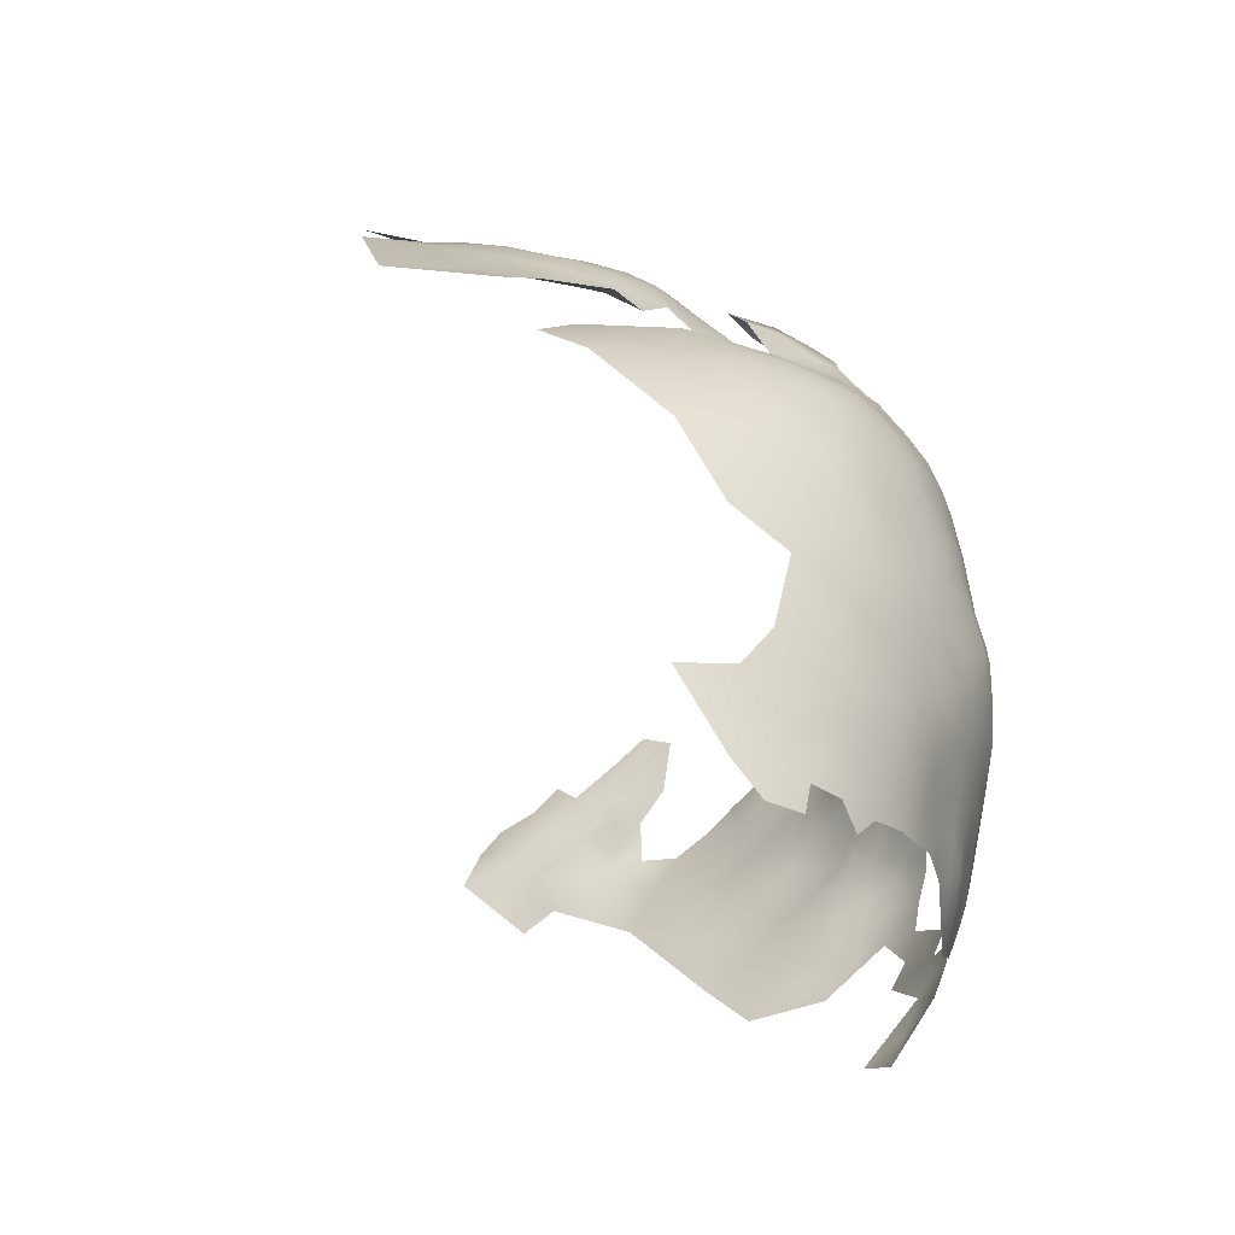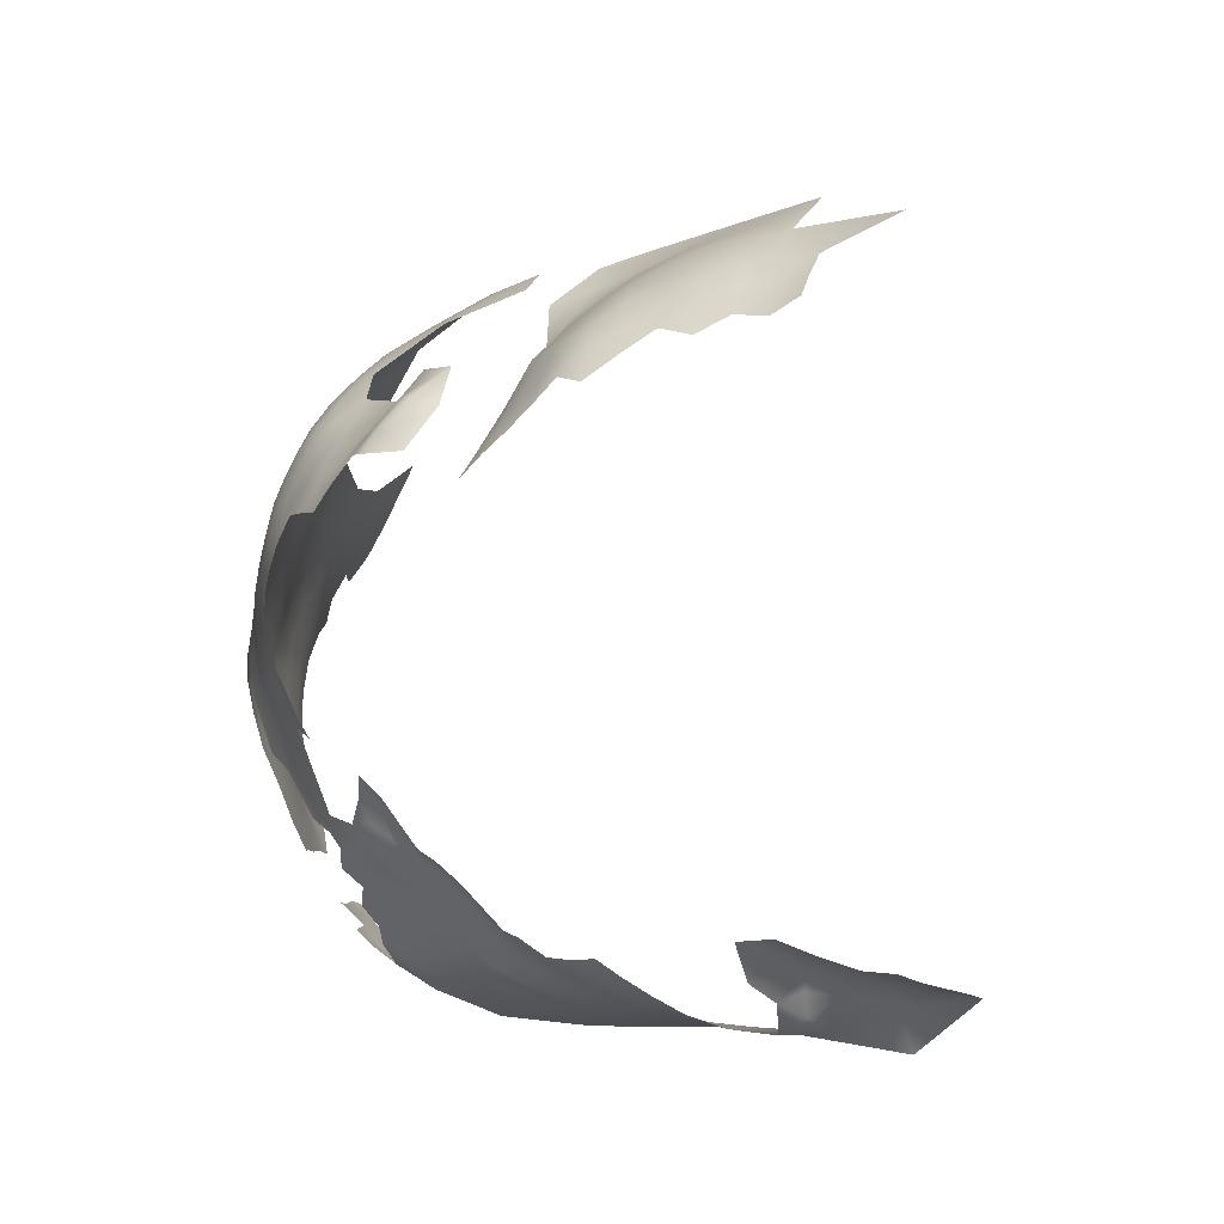
<metadata>
{"format":"obj","ext":"obj","renderer":"f3d","projection":"perspective","resolution":1024,"background":"white","views":[{"elev":-25.2,"azim":-152.5,"up":"+Y"},{"elev":51.0,"azim":4.7,"up":"+Y"}]}
</metadata>
<code>
v -457.5 701.5 10.83
v -488.9 690.6 1.499
v -486.1 688.8 3.485
v -483.9 691.7 6.146
v -483 687.1 4.846
v -480.4 689.2 7.103
v -477.2 691.4 8.604
v -474.2 693.8 9.716
v -473.4 689.1 9.196
v -476.6 686.4 7.59
v -479.7 684 5.174
v -484 683.2 2.821
v -474.8 680.7 5.805
v -480.1 679.7 3.62
v -470.9 691.9 10.85
v -491.8 692.6 -0.4584
v -472.9 684.5 8.212
v -469 686.6 10.08
v -434.5 694.3 10.22
v -438.5 689.6 7.471
v -432.5 687.4 6.813
v -426.1 682 4.2
v -426.8 688 7.855
v -447.8 699.3 10.53
v -437.9 698 11.54
v -442.1 695 9.562
v -468.8 681 8.107
v -469.2 676.1 5.643
v -463.4 676 6.587
v -463.4 682.2 9.911
v -474.7 675.1 3.724
v -468.9 671.3 3.382
v -467 690 12.1
v -452.8 703.2 11.14
v -480.3 675.5 2.668
v -484.1 678 1.756
v -487.6 679.8 0.4705
v -487.2 676 1.134
v -484 673.9 1.786
v -485.1 669.6 -0.5994
v -480.9 666.5 -0.6028
v -479.9 671.3 1.911
v -474.9 668.9 1.794
v -490.3 668.9 -2.502
v -486.2 664.9 -2.66
v -469.9 665.3 0.7453
v -455.6 694.8 12.28
v -499.9 693.5 -7.668
v -462.8 686.9 12.53
v -457.6 683.6 12.12
v -451.4 684.6 13.1
v -456.1 678.6 8.899
v -519.5 700.5 -30.69
v -519.1 697 -28.85
v -517.2 696.5 -25.56
v -515.4 696.3 -22.13
v -520.8 697.1 -32.11
v -520.2 693.9 -30.67
v -521 700.2 -34.1
v -522.3 696.6 -36.06
v -521.7 693.5 -33.63
v -515.7 715.8 -39.43
v -517.6 712.9 -41.37
v -515.6 715.9 -44.01
v -517.1 712.9 -45.69
v -519.2 709.9 -43
v -519.3 709.8 -38.98
v -519.1 710.1 -46.92
v -518.9 710 -51.07
v -520.8 707 -49.08
v -520.7 707 -45.1
v -520.7 706.7 -53.39
v -522.2 703.5 -51.49
v -522.2 703.7 -47.31
v -517 713 -49.27
v -516.8 712.7 -53.38
v -518.8 709.7 -55.31
v -519.9 706.2 -58.05
v -521.5 702.8 -56.12
v -517.7 709.9 -59.57
v -514 713.1 -61.49
v -515.8 709.8 -64.24
v -518.7 706.3 -62.37
v -512.1 712.4 -66.83
v -513.1 709.3 -69.59
v -516.8 706.5 -66.83
v -520.6 706.7 -41.23
v -522.2 703.4 -43.54
v -514.4 715.5 -51.65
v -508.4 712.1 -72.41
v -510.1 708.5 -74.92
v -514.6 705 -72.19
v -510.9 705 -77.61
v -514.8 700.2 -76.55
v -517.7 700 -71.82
v -516.4 712.4 -57.43
v -513.9 714.9 -56.05
v -523.1 700.2 -45.61
v -523.2 700.1 -49.33
v -523.2 699.1 -53.54
v -522.3 699.1 -58.45
v -523.5 695 -56.51
v -524.2 694.7 -51.95
v -522.7 695 -61.27
v -521.2 698.7 -63.69
v -521.6 694.1 -66.19
v -522.7 690.5 -63.71
v -523.6 690.8 -59.22
v -524.5 690.9 -54.28
v -523.7 686.6 -61.68
v -524.8 686.7 -56.47
v -525 691.3 -49.89
v -524.5 694.3 -47.65
v -520.6 702.6 -60.88
v -524.4 693.9 -43.79
v -523.7 693.9 -39.81
v -523.1 698 -41.56
v -523.7 697.1 -46.06
v -525.2 690.2 -46.4
v -524.7 690.2 -42.24
v -520.4 706.3 -37.28
v -518.9 702.3 -66.45
v -510.1 716.2 -59.26
v -510.6 717.7 -54.28
v -522.4 687.2 -66.94
v -524.8 682.8 -59.35
v -523.9 682.6 -64.26
v -524.8 678.3 -61.5
v -525.7 678.9 -55.32
v -522.3 682.8 -69.58
v -520.3 687.1 -72.76
v -519.6 682.4 -76.1
v -522.1 678.3 -72.14
v -523.6 678 -66.91
v -520.6 677.9 -77.02
v -518.7 678.2 -81.96
v -520.4 673.6 -80.13
v -522.1 673.8 -75.41
v -523.4 673.4 -70.11
v -524.3 673 -64.91
v -525.1 673.1 -59.89
v -524.6 668.8 -67.62
v -525.2 668.7 -62.56
v -521.5 668.7 -79.02
v -523.4 669.1 -73.35
v -525.6 686.7 -50.79
v -501.5 716.3 -73.8
v -519.1 693.7 -72.46
v -520 698.1 -68.28
v -525.3 664.3 -65.28
v -525.7 664.3 -60.07
v -524.2 663.7 -71.24
v -524.7 659.2 -68.32
v -525.3 659.5 -62.64
v -523.1 658.7 -75.03
v -524 654 -70.79
v -524.7 653.9 -64.85
v -524.4 649.1 -67.15
v -524.3 649.2 -62.07
v -525.5 668.6 -57.74
v -521.6 703.1 -39.63
v -523.9 649.8 -57.5
v -523.3 647.8 -53.27
v -523.7 653.5 -54.12
v -524.6 654.2 -59.82
v -525.1 659.1 -57.43
v -516.5 683.8 -81.69
v -517.4 688.6 -78.2
v -514 688.7 -84
v -513.5 683.3 -87.36
v -524.2 658.5 -52.45
v -523.8 690.4 -38.19
v -504.3 708.4 -80.97
v -525.7 672.6 -55.07
v -525.5 664 -54.18
v -522 700.2 -37.65
v -514.2 694.4 -80.85
v -510 714.6 -65.31
v -523.9 697 -49.8
v -497.6 693.5 -4.636
v -498.2 689.8 -5.867
v -494.2 690.4 -3.515
v -494.9 695 -1.935
v -501.1 687.4 -6.361
v -501.5 690.9 -7.67
v -504.3 692 -9.092
v -504 688.6 -7.881
v -503.3 684.5 -7.913
v -500.5 683.4 -6.495
v -498 685.4 -5.077
v -495 686.8 -4.435
v -494.5 683.1 -2.921
v -492 685.8 -2.655
v -506.5 685.8 -9.245
v -506.8 690.4 -9.812
v -502.6 693.8 -9.633
v -458.1 755 -40.18
v -462.4 753.1 -41.95
v -466.7 752.3 -38.99
v -461.9 752.3 -47.24
v -466.1 751.7 -44.56
v -458.2 753.8 -44.62
v -454.5 756.2 -42.65
v -453.7 754.8 -47.51
v -465.8 751.2 -49.77
v -465.8 749.2 -54.93
v -470.4 748.5 -51.25
v -469.8 750 -46.73
v -457.6 751.5 -54.15
v -456 749.5 -60.69
v -460.8 749.5 -58.13
v -460.7 744.6 -66.03
v -465.4 746.3 -60.61
v -470.6 745.5 -57.34
v -469.2 741.5 -64.17
v -468 736.2 -71.01
v -475.2 735.2 -66.37
v -486 732.7 -61.99
v -475.4 744.7 -53.9
v -474.8 740.7 -59.97
v -479.1 739.9 -55.94
v -479.5 743.5 -50.44
v -483.1 739 -51.55
v -483.5 742.3 -45.71
v -479.3 746.4 -45.31
v -475 747.3 -49.12
v -457.9 752.8 -49.42
v -452.6 753.4 -52.62
v -461.5 751.5 -52.48
v -510.1 700.5 -82.56
v -507.3 727.6 -39.5
v -508.7 725 -41.62
v -511.5 721.5 -39.51
v -505.4 728.4 -43.63
v -506.8 725.2 -46.17
v -510.2 721.6 -44.65
v -503.5 728 -49.18
v -503.7 723.2 -52.77
v -502.2 730 -43.57
v -501.9 730.5 -46.94
v -497.3 731.5 -51.7
v -501.2 727.6 -54.42
v -501.9 728.4 -39.77
v -498.1 730.6 -45.77
v -505.7 698.7 -11.63
v -482.4 735.6 -57.63
v -485.4 734.5 -52.9
v -486.7 737.5 -47.84
v -452.5 745.7 -70.85
v -524 660.1 -47.03
v -523.6 655.2 -48.54
v -491 682 -1.011
v -481.8 745.6 -41.6
v -482.5 745.7 -37.33
v -479 747.6 -40.18
v -484.5 743 -39.65
v -485.3 743 -35.25
v -486.4 740.1 -41.69
v -487.1 740.1 -37.49
v -488.1 740.3 -33.22
v -489.8 737.7 -35.55
v -491 737.3 -32.12
v -525.8 685.4 -44.4
v -448.6 693.6 9.358
v -478.6 736 -61.39
v -525.8 668.5 -52.71
v -526.1 672.7 -50.03
v -525.8 671.9 -44.62
v -526.4 678.2 -47.36
v -525.2 666.8 -47.13
v -525.1 671.6 -39.43
v -524 671.4 -34.41
v -525.3 675.8 -37.06
v -526.1 680 -39.47
v -526.3 676.2 -41.79
v -525.1 683.5 -37.8
v -523.9 683.4 -33.92
v -523.7 686.7 -36.4
v -524.9 686.8 -40.29
v -525.9 683.3 -41.58
v -526.7 680.3 -43.28
v -522.6 686.8 -32.84
v -522.3 683.4 -30.01
v -522.7 690.5 -34.61
v -523.4 666.9 -37.2
v -520.7 680.9 -26.92
v -524.6 667.4 -42.08
v -523.4 662.1 -41.18
v -452.4 698.7 10.14
v -522.9 649.4 -48.72
v -477.1 673 2.638
v -447.9 686.8 11.65
v -451.9 690.2 11.96
v -444.9 681.5 10.25
v -443.8 688 8.891
v -438.3 677.9 10.04
v -436.7 682.6 7.18
v -434.1 674.6 8.537
v -515.6 692.3 -22.77
v -513.6 718.5 -37.38
v -491.1 677 -0.9434
v -505.8 695.1 -10.68
v -523.8 648.5 -73
v -521.3 645.1 -86.21
v -519 645.2 -91.52
v -518.9 649.7 -89.4
v -521.1 649.3 -84.26
v -522.7 648.9 -79.5
v -522.9 653.6 -76.7
v -521.4 653 -81.78
v -519.3 655.3 -86.22
v -516.5 649.5 -94.47
v -515.8 655.2 -93.61
v -521.3 658.3 -80.86
v -502.4 697.3 -9.188
v -442.8 758.2 -55.84
v -490.7 689.1 -1.233
v -488.2 685.5 0.3803
v -487.9 737.2 -43.66
v -488.8 737.3 -39.44
v -517.8 682.5 -23.23
v -448.6 689.8 9.814
v -470.9 750.5 -41.58
v -519.1 665.6 -26.43
v -517.1 662.5 -23.94
v -494.8 671.7 -3.11
v -494.1 666.5 -3.148
v -497.9 668.2 -3.585
v -500.9 670.9 -5.117
v -501.2 666.5 -4.945
v -497.8 664 -4.367
v -497.1 658.6 -5.659
v -493.4 661 -4.272
v -492.8 656.7 -5.427
v -488.3 658.2 -4.437
v -488.5 652 -6.209
v -483.2 654.9 -5.074
v -482.5 659.9 -3.425
v -478.6 656.7 -4.12
v -477.4 650.8 -6.488
v -474.7 655.8 -3.905
v -475.4 661.2 -1.678
v -469.2 657.4 -2.889
v -490.2 664 -3.233
v -504.2 671.5 -6.876
v -503.3 674.9 -7.701
v -506.6 673 -8.869
v -503.8 667.8 -6.436
v -502.8 663.2 -7.032
v -506.3 676.8 -9.32
v -509.2 678.8 -10.74
v -509.1 682.6 -11.23
v -505.8 681.2 -9.362
v -510.5 686.7 -13.53
v -502.5 678.4 -7.958
v -503 658.6 -9.187
v -491.5 673.2 -1.677
v -516.4 661.5 -91.17
v -511.9 659.6 -98.59
v -520.7 690 -30.31
v -522.9 693.3 -36.61
v -523.6 645.3 -77.63
v -521.6 648 -43.92
v -429.1 691.9 9.725
v -518.2 667.4 -86.18
v -522.6 663.7 -76.78
v -521.6 662.1 -35.36
v -521.8 666.8 -31.61
v -519.8 658.8 -31.94
v -517.8 653.3 -30
v -513 647.8 -25.22
v -517.8 649.4 -32.87
v -519.3 653.4 -34.33
v -519.5 650.1 -37.03
v -517.3 644.9 -35.38
v -488.7 672.7 -0.5274
v -513.9 718.6 -41.57
v -498.6 679.1 -5.79
v -502 681.5 -7.911
v -489.8 733.6 -42.67
v -521.1 643.8 -47.43
v -521.8 651.9 -41.35
v -496.6 711.8 -83.82
v -497.4 706.1 -90.15
v -490.4 710.5 -90.15
v -491.3 715.2 -82.27
v -498.1 714.4 -79.24
v -504.9 702.2 -86.89
v -508.1 694.5 -89.6
v -517.7 658.5 -26.74
v -510.8 682.8 -13.48
v -513.4 682.2 -15.89
v -475.1 749.2 -38.45
v -492.4 733.7 -35.02
v -494 733.9 -30.43
v -506.4 657.2 -12.45
v -506.4 653.3 -15.28
v -502.4 653.6 -11.92
v -509.6 655.5 -16.23
v -485.9 739.6 -44.86
v -463.9 667.5 1.95
v -454.4 670 3.421
v -509.4 651.1 -19.81
v -501.9 648.8 -15.88
v -518.9 643 -41.66
v -481.2 733.5 -63.94
v -480.4 731 -70.92
v -475.5 731.2 -73.65
v -518.5 693.6 -27.73
v -513.2 695.8 -18.86
v -479.5 747.4 -35.21
v -521 703 -36.06
v -520 647.5 -39.94
v -521.3 656.1 -38.46
v -523 652 -45.43
v -522.9 656 -43.65
v -508.9 644.2 -24.7
v -508.6 638.4 -28.98
v -503.2 634.8 -29.33
v -508.4 633.4 -33.01
v -512.8 642.4 -29.23
v -460.3 734.6 -78.51
v -513.5 718.1 -46
v -515.3 715.6 -47.97
v -511.8 718.4 -50.27
v -520.1 663 -82.87
v -474.9 748.8 -43.28
v -513 651.8 -22.82
v -510.4 648.1 -22.9
f 65 424 75
f 176 412 161
f 59 57 53
f 184 185 187
f 188 379 189
f 424 64 423
f 346 347 345
f 187 185 186
f 187 186 195
f 61 60 361
f 301 38 37
f 361 284 61
f 361 172 284
f 113 115 118
f 350 347 346
f 61 284 360
f 61 360 58
f 181 185 184
f 65 64 424
f 121 161 412
f 37 38 36
f 53 57 54
f 66 71 87
f 66 68 71
f 176 59 412
f 258 320 259
f 351 353 352
f 379 378 189
f 379 355 378
f 2 16 317
f 282 277 283
f 194 187 195
f 181 48 185
f 191 192 193
f 252 193 192
f 348 329 345
f 172 361 116
f 74 88 71
f 74 71 70
f 179 113 118
f 77 69 76
f 330 329 348
f 300 377 62
f 89 75 424
f 60 57 59
f 35 36 39
f 280 279 263
f 117 115 116
f 117 118 115
f 277 278 276
f 299 56 55
f 67 66 87
f 196 186 185
f 196 185 48
f 409 55 54
f 276 278 279
f 259 320 261
f 63 66 67
f 39 36 38
f 88 87 71
f 88 161 87
f 76 69 75
f 299 55 409
f 68 70 71
f 181 184 190
f 281 274 280
f 78 83 114
f 121 87 161
f 121 67 87
f 176 60 59
f 302 186 196
f 98 88 74
f 76 75 89
f 58 409 54
f 58 54 57
f 180 48 181
f 73 70 72
f 73 74 70
f 233 377 300
f 188 187 194
f 188 184 187
f 68 69 70
f 72 69 77
f 72 70 69
f 282 278 277
f 256 258 259
f 256 259 257
f 327 326 328
f 301 357 376
f 350 353 351
f 254 256 257
f 328 329 330
f 253 256 254
f 68 65 75
f 68 75 69
f 280 274 276
f 280 276 279
f 354 391 352
f 172 279 278
f 100 179 99
f 275 274 281
f 284 282 360
f 260 257 259
f 260 259 261
f 319 400 248
f 61 58 57
f 61 57 60
f 103 113 179
f 97 96 76
f 97 76 89
f 379 188 353
f 64 62 377
f 120 279 172
f 317 16 182
f 9 15 8
f 9 8 7
f 74 73 99
f 74 99 98
f 149 105 122
f 260 261 262
f 120 116 115
f 120 172 116
f 192 191 190
f 141 143 160
f 112 113 103
f 416 382 414
f 98 118 117
f 415 382 416
f 427 255 393
f 114 79 78
f 114 101 79
f 77 76 96
f 77 96 80
f 349 330 348
f 326 327 44
f 100 79 101
f 149 106 105
f 227 200 202
f 331 328 330
f 331 327 328
f 376 38 301
f 80 83 78
f 194 353 188
f 183 182 16
f 100 103 179
f 42 291 35
f 202 197 203
f 109 103 102
f 284 172 278
f 284 278 282
f 120 263 279
f 120 119 263
f 63 62 64
f 189 184 188
f 189 190 184
f 65 63 64
f 334 333 332
f 14 36 35
f 319 258 400
f 319 320 258
f 310 307 308
f 140 142 143
f 125 127 110
f 125 110 107
f 17 9 10
f 17 18 9
f 344 44 327
f 363 382 415
f 315 302 196
f 315 245 302
f 251 415 416
f 251 416 250
f 141 140 143
f 232 231 234
f 232 234 235
f 78 77 80
f 194 354 352
f 194 352 353
f 11 12 14
f 11 5 12
f 65 68 66
f 65 66 63
f 100 99 73
f 100 73 79
f 191 181 190
f 191 182 181
f 151 160 143
f 119 113 112
f 244 240 239
f 109 146 112
f 109 112 103
f 363 415 290
f 394 262 261
f 394 395 262
f 232 236 233
f 2 318 3
f 108 111 109
f 10 9 7
f 10 7 6
f 99 179 118
f 99 118 98
f 229 227 209
f 82 86 83
f 108 102 104
f 108 109 102
f 146 119 112
f 119 120 115
f 119 115 113
f 146 109 111
f 164 162 163
f 150 143 142
f 101 104 102
f 354 194 195
f 271 273 275
f 102 103 100
f 102 100 101
f 79 73 72
f 107 110 108
f 377 423 64
f 42 35 39
f 235 236 232
f 82 83 80
f 317 318 2
f 180 181 182
f 180 182 183
f 78 79 72
f 78 72 77
f 273 274 275
f 130 127 125
f 150 151 143
f 360 409 58
f 315 196 48
f 413 382 363
f 157 158 159
f 424 425 89
f 424 423 425
f 350 346 355
f 380 320 319
f 175 160 151
f 197 202 198
f 255 253 254
f 255 254 411
f 205 208 201
f 205 201 200
f 393 323 427
f 116 361 60
f 18 33 15
f 18 15 9
f 43 291 42
f 225 253 255
f 80 96 81
f 80 81 82
f 123 97 124
f 289 34 1
f 174 141 160
f 271 272 273
f 373 374 372
f 373 372 370
f 106 104 105
f 139 138 145
f 429 403 428
f 429 428 371
f 205 207 208
f 154 151 150
f 229 200 227
f 229 205 200
f 318 317 193
f 318 193 252
f 268 271 275
f 41 40 45
f 268 270 287
f 122 105 114
f 128 129 126
f 206 205 229
f 266 160 175
f 337 339 338
f 369 373 370
f 139 142 140
f 234 243 239
f 234 231 243
f 417 429 371
f 182 191 193
f 182 193 317
f 332 333 331
f 174 160 266
f 13 11 14
f 396 397 398
f 127 126 110
f 127 128 126
f 301 37 252
f 398 356 396
f 45 44 344
f 302 195 186
f 396 399 397
f 139 140 134
f 139 134 133
f 225 255 427
f 421 417 371
f 12 36 14
f 267 174 266
f 124 89 425
f 124 97 89
f 5 4 3
f 5 6 4
f 40 44 45
f 40 376 44
f 382 413 374
f 84 82 81
f 236 377 233
f 236 423 377
f 137 135 136
f 137 138 135
f 271 268 287
f 322 292 295
f 178 84 81
f 311 307 310
f 153 154 150
f 285 271 287
f 200 198 202
f 200 201 198
f 165 157 159
f 110 126 111
f 110 111 108
f 306 304 307
f 335 333 334
f 285 272 271
f 305 306 312
f 211 229 209
f 101 114 105
f 101 105 104
f 107 104 106
f 107 108 104
f 204 227 202
f 204 202 203
f 165 159 162
f 165 162 164
f 285 367 368
f 285 368 272
f 281 280 263
f 128 127 134
f 293 292 322
f 357 44 376
f 357 326 44
f 224 400 258
f 133 135 138
f 133 138 139
f 314 311 310
f 226 219 222
f 166 151 154
f 166 175 151
f 240 234 239
f 375 372 374
f 309 310 308
f 224 253 225
f 122 83 86
f 122 114 83
f 247 248 223
f 285 287 288
f 269 275 281
f 403 397 399
f 237 234 240
f 237 235 234
f 381 363 290
f 346 345 329
f 130 134 127
f 130 133 134
f 222 224 225
f 154 165 166
f 318 252 37
f 353 350 355
f 353 355 379
f 378 190 189
f 85 82 84
f 85 86 82
f 3 12 5
f 3 318 12
f 393 255 411
f 164 251 171
f 248 400 224
f 12 318 37
f 12 37 36
f 211 206 229
f 238 237 242
f 337 338 335
f 337 335 336
f 293 322 264
f 144 138 137
f 144 145 138
f 311 306 307
f 148 106 149
f 323 201 208
f 333 344 327
f 333 327 331
f 92 86 85
f 117 116 60
f 117 60 176
f 123 178 81
f 156 303 158
f 27 18 17
f 223 248 224
f 223 224 222
f 145 142 139
f 269 267 268
f 269 268 275
f 132 135 133
f 413 375 374
f 413 405 375
f 156 158 157
f 305 304 306
f 225 226 222
f 331 330 349
f 97 81 96
f 97 123 81
f 169 170 167
f 32 43 46
f 11 10 6
f 11 6 5
f 91 93 92
f 94 95 92
f 94 92 93
f 206 207 205
f 228 209 227
f 228 227 204
f 199 198 201
f 199 201 323
f 267 270 268
f 267 266 270
f 152 153 150
f 117 176 161
f 13 17 10
f 13 10 11
f 91 92 85
f 154 157 165
f 342 339 341
f 366 152 145
f 366 145 144
f 418 420 419
f 171 175 166
f 370 390 369
f 166 164 171
f 166 165 164
f 171 251 250
f 299 410 56
f 88 117 161
f 88 98 117
f 309 303 156
f 241 240 244
f 378 192 190
f 404 398 397
f 155 152 366
f 148 149 95
f 426 366 144
f 376 39 38
f 376 40 39
f 221 223 222
f 221 222 219
f 32 28 31
f 334 336 335
f 31 35 291
f 224 258 256
f 224 256 253
f 29 27 28
f 29 30 27
f 405 413 363
f 405 363 381
f 90 91 85
f 288 367 285
f 90 85 84
f 95 149 122
f 288 250 416
f 288 416 414
f 155 309 156
f 246 247 223
f 246 223 221
f 326 329 328
f 374 373 414
f 374 414 382
f 343 342 341
f 168 169 167
f 168 177 169
f 24 34 289
f 40 41 42
f 40 42 39
f 152 142 145
f 152 150 142
f 50 49 30
f 292 294 295
f 153 157 154
f 153 156 157
f 394 261 320
f 31 291 43
f 31 43 32
f 26 24 264
f 354 392 391
f 213 214 206
f 213 206 211
f 335 344 333
f 340 341 339
f 340 339 337
f 290 415 251
f 27 17 13
f 293 51 292
f 131 130 125
f 378 355 346
f 289 264 24
f 41 43 42
f 128 134 140
f 128 140 141
f 248 380 319
f 132 136 135
f 132 167 136
f 427 323 208
f 295 264 322
f 146 263 119
f 226 208 207
f 130 132 133
f 130 131 132
f 360 282 283
f 168 132 131
f 168 167 132
f 217 406 265
f 226 225 427
f 226 427 208
f 220 221 219
f 220 219 214
f 244 239 243
f 219 226 207
f 230 94 93
f 49 33 18
f 30 49 18
f 30 18 27
f 214 219 207
f 214 207 206
f 210 211 209
f 303 308 362
f 303 309 308
f 290 164 163
f 290 251 164
f 301 326 357
f 246 265 406
f 246 406 218
f 129 128 141
f 129 141 174
f 369 414 373
f 177 94 230
f 23 364 21
f 238 235 237
f 387 386 383
f 417 421 418
f 324 390 325
f 265 246 221
f 265 221 220
f 366 314 155
f 366 426 314
f 31 13 14
f 31 14 35
f 332 331 349
f 332 349 356
f 401 32 46
f 90 84 178
f 367 414 369
f 367 288 414
f 20 297 21
f 365 426 144
f 314 310 309
f 314 309 155
f 26 264 295
f 26 295 20
f 297 294 296
f 237 240 241
f 237 241 242
f 153 152 155
f 153 155 156
f 270 288 287
f 270 250 288
f 394 320 380
f 168 131 148
f 26 19 25
f 26 20 19
f 294 292 51
f 417 403 429
f 297 296 298
f 212 211 210
f 212 213 211
f 335 338 45
f 335 45 344
f 342 46 43
f 342 338 339
f 217 407 406
f 301 252 192
f 217 265 220
f 129 111 126
f 41 45 338
f 267 269 129
f 267 129 174
f 125 107 106
f 425 423 236
f 270 266 175
f 47 293 264
f 47 264 289
f 92 122 86
f 92 95 122
f 52 30 29
f 52 50 30
f 217 408 407
f 381 290 163
f 22 23 21
f 28 13 31
f 28 27 13
f 217 220 215
f 215 214 213
f 215 220 214
f 173 93 91
f 359 313 358
f 365 144 137
f 21 19 20
f 21 364 19
f 342 43 41
f 342 41 338
f 170 136 167
f 343 46 342
f 404 397 403
f 269 281 263
f 369 368 367
f 389 230 388
f 29 28 32
f 210 209 228
f 297 20 295
f 297 295 294
f 247 246 218
f 313 312 306
f 216 408 217
f 426 311 314
f 398 332 356
f 94 148 95
f 148 125 106
f 148 131 125
f 385 384 383
f 385 383 386
f 358 426 365
f 358 311 426
f 129 146 111
f 173 388 230
f 173 230 93
f 238 124 425
f 250 175 171
f 250 270 175
f 369 390 324
f 369 324 368
f 216 217 215
f 177 168 148
f 177 148 94
f 311 313 306
f 311 358 313
f 389 177 230
f 389 169 177
f 407 218 406
f 215 213 212
f 22 21 297
f 336 334 332
f 173 91 90
f 387 383 173
f 384 388 173
f 384 173 383
f 340 337 336
f 343 341 340
f 238 236 235
f 238 425 236
f 249 212 210
f 238 123 124
f 52 51 50
f 365 137 136
f 420 418 421
f 22 297 298
f 401 29 32
f 359 312 313
f 417 418 419
f 173 90 147
f 173 147 387
f 402 52 29
f 402 29 401
f 147 90 178
f 417 404 403
f 401 46 343
f 389 170 169
f 386 387 147
f 52 294 51
f 216 215 212
f 384 389 388
f 422 408 216
f 316 210 228
f 422 216 212
f 422 212 249
f 402 294 52
f 402 296 294
f 402 401 343
f 321 283 286
f 360 299 409
f 321 360 283
f 354 321 392
f 321 299 360
f 321 354 299
f 1 47 289
f 329 378 346
f 378 301 192
f 326 378 329
f 378 326 301
f 146 269 263
f 146 129 269

</code>
